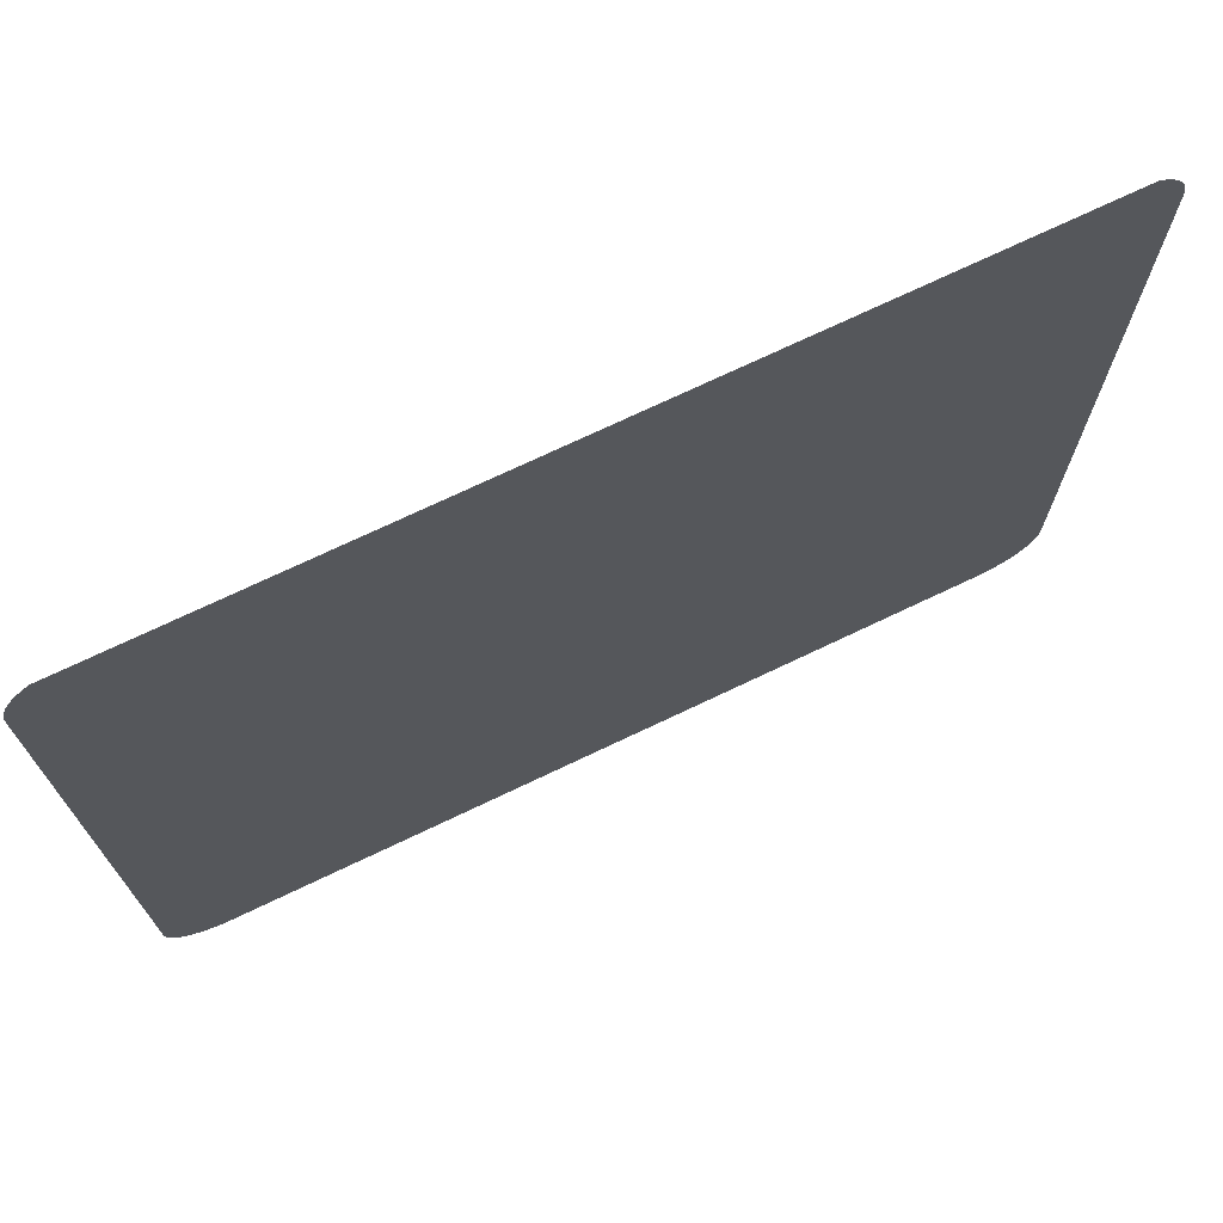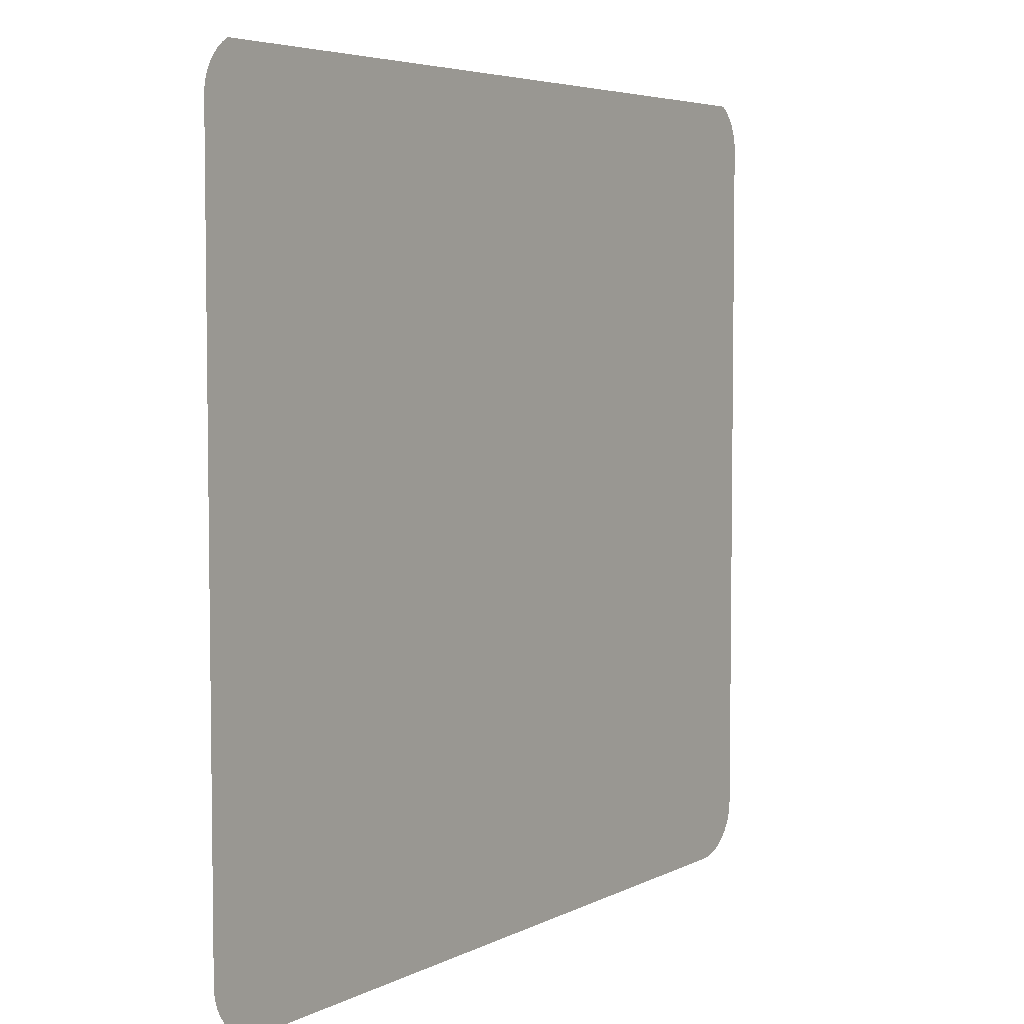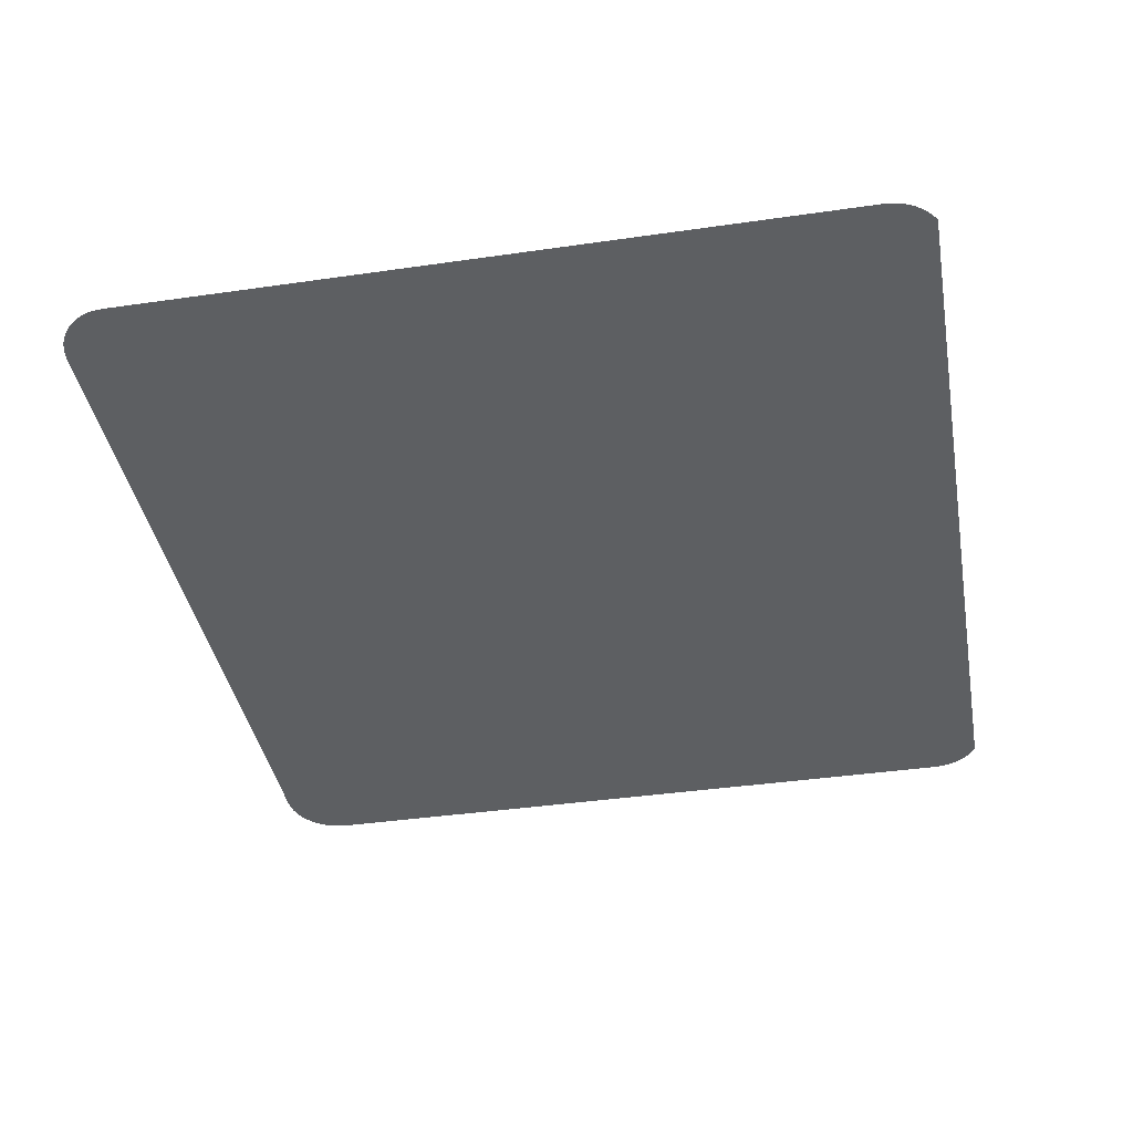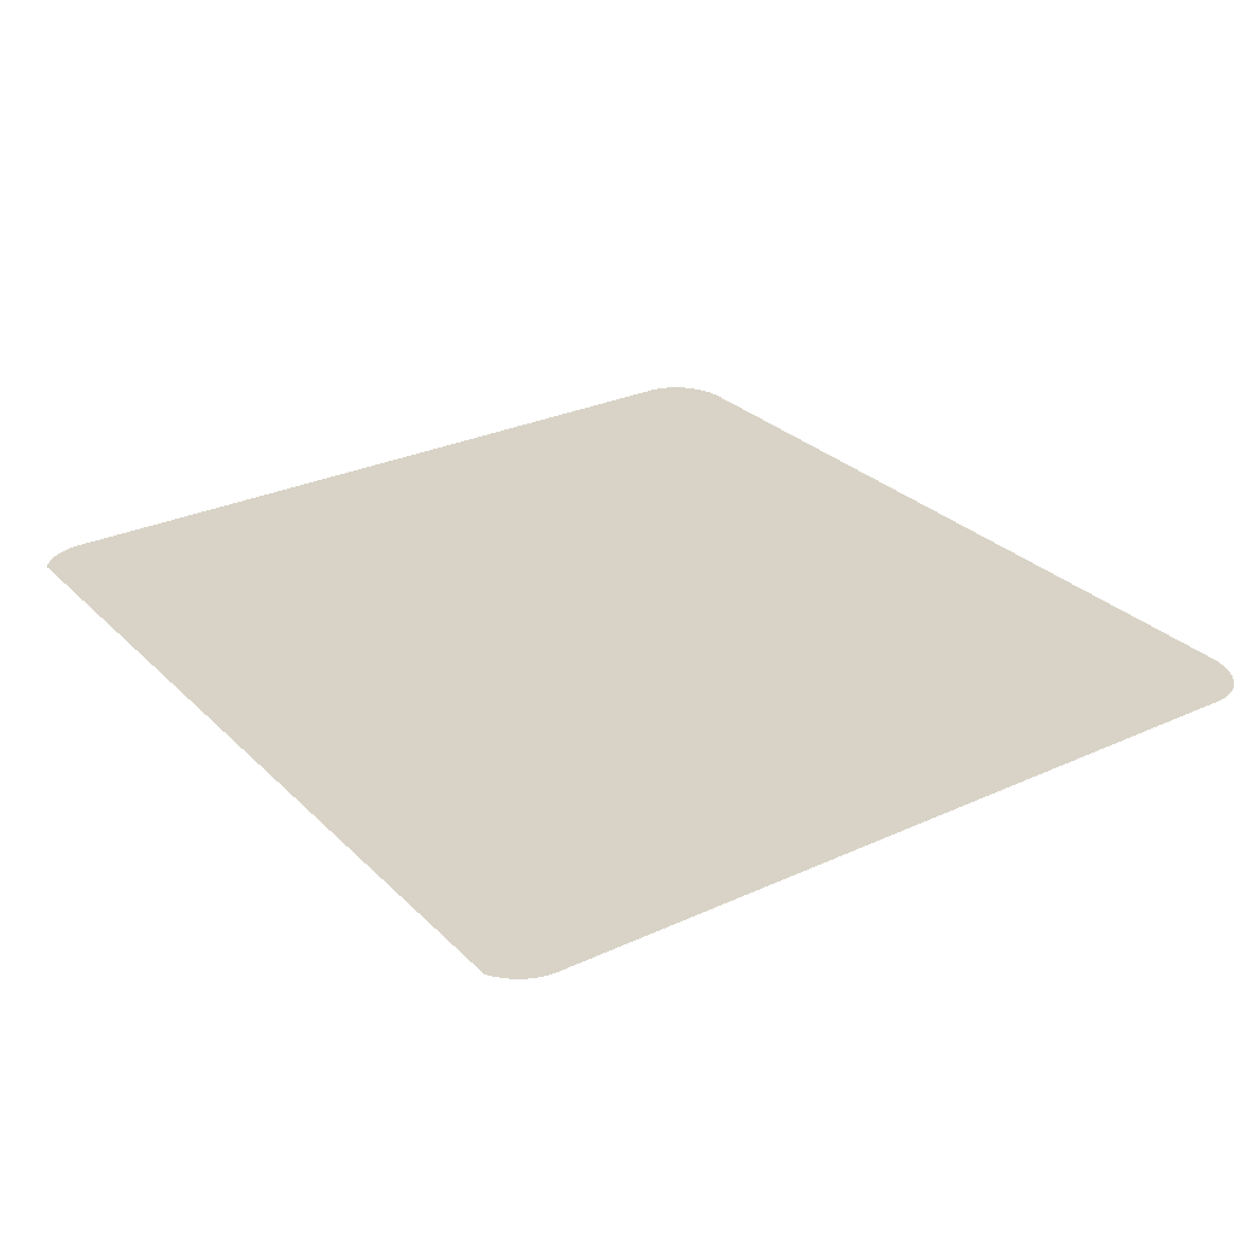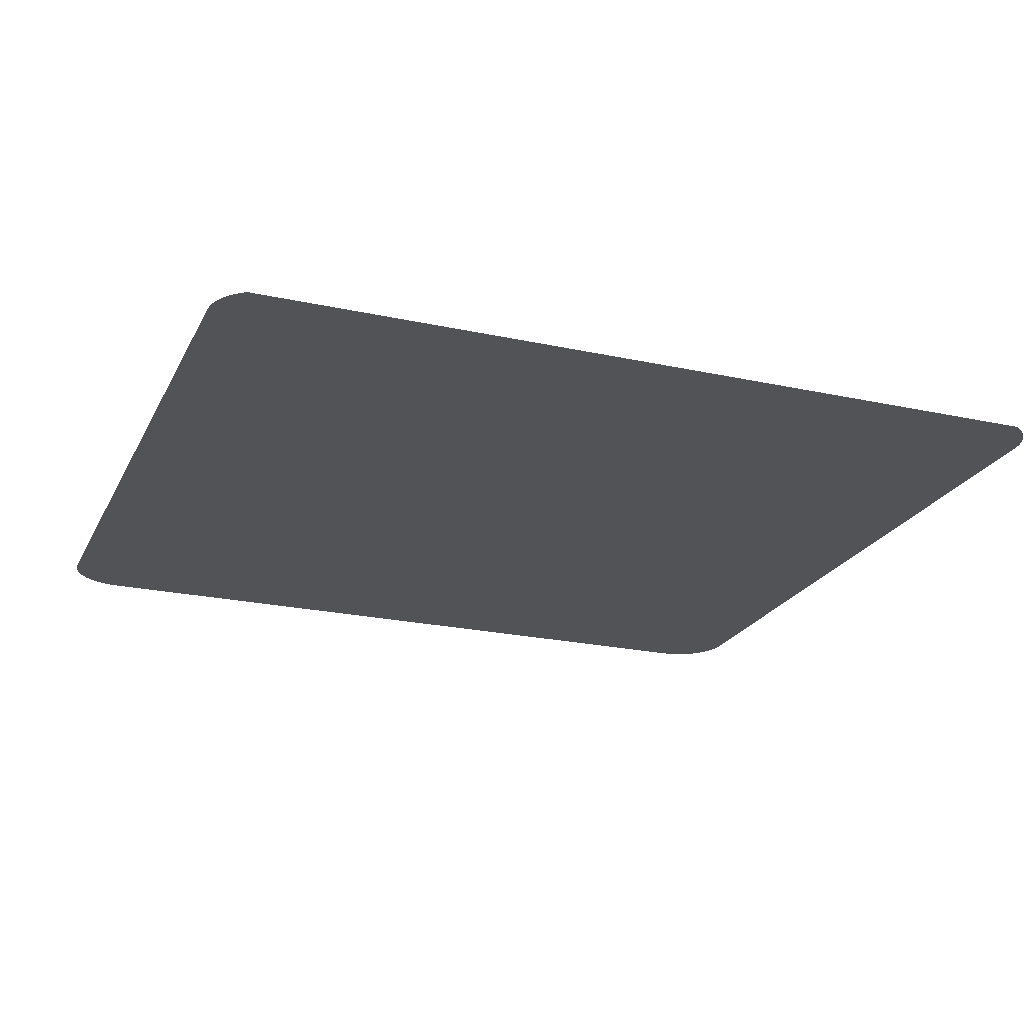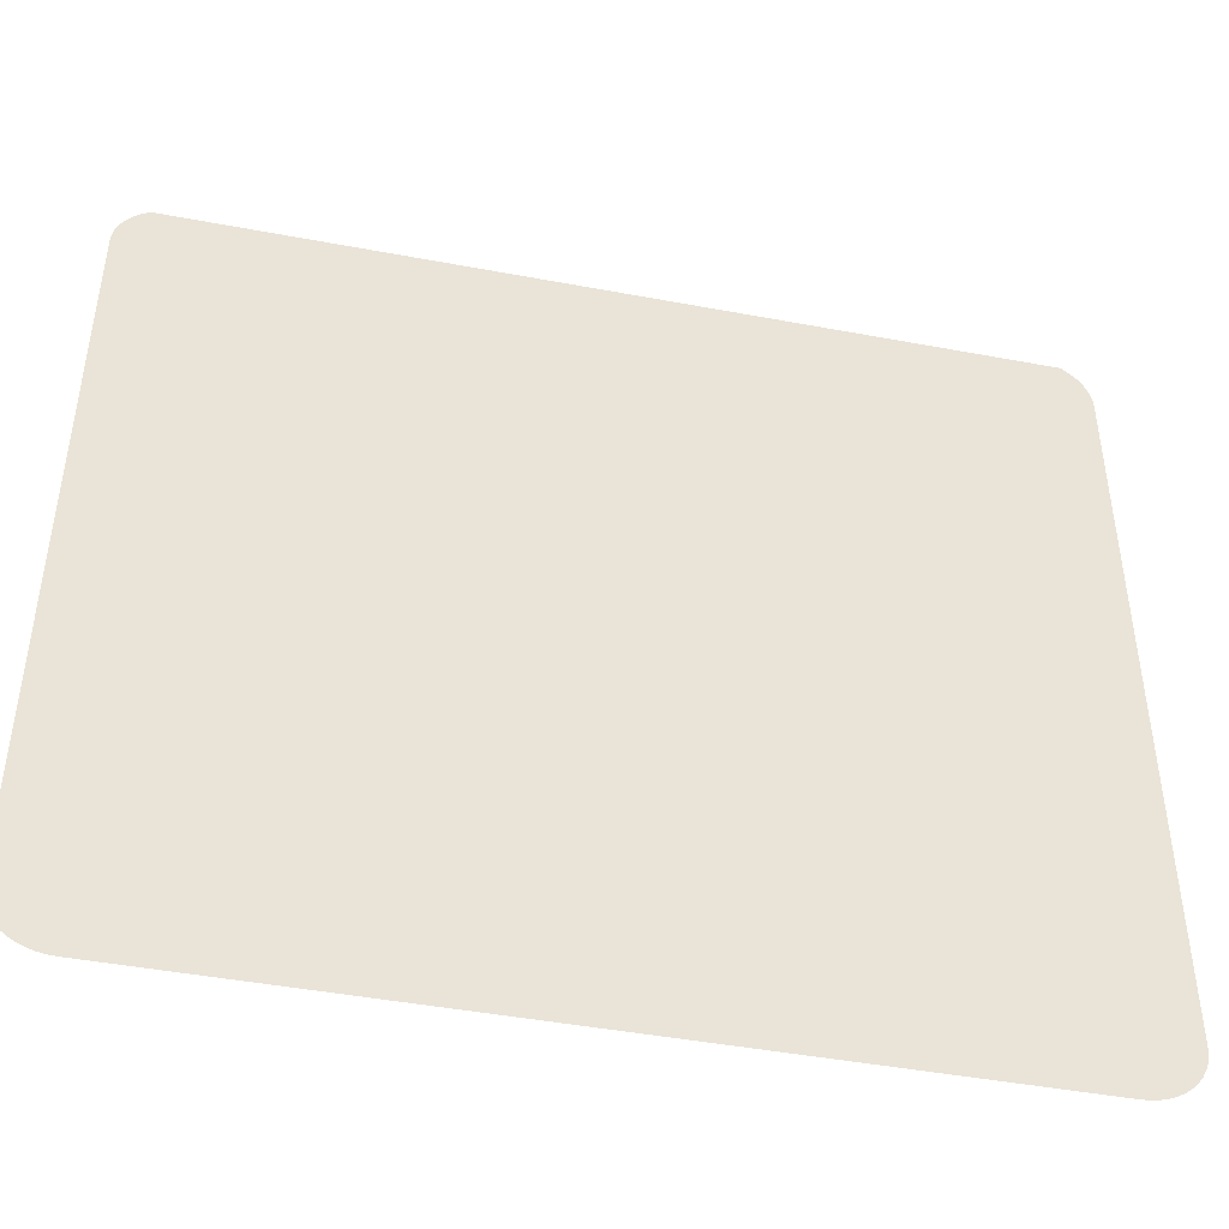
<metadata>
{"format":"obj","ext":"obj","renderer":"f3d","projection":"perspective","resolution":1024,"background":"white","views":[{"elev":72.4,"azim":-25.5,"up":"+Z"},{"elev":5.0,"azim":123.2,"up":"+Z"},{"elev":-39.5,"azim":-79.8,"up":"+Y"},{"elev":28.0,"azim":55.2,"up":"+Y"},{"elev":-22.4,"azim":-20.9,"up":"+Y"},{"elev":-45.3,"azim":167.8,"up":"+Z"}]}
</metadata>
<code>
o #ID291
v -0.07756 0.006883 -0.02134
v -0.04714 0.006883 -0.02136
v -0.07726 0.006883 -0.02136
v -0.04684 0.006883 -0.02134
v -0.07786 0.006883 -0.02128
v -0.04654 0.006883 -0.02128
v -0.07815 0.006883 -0.02119
v -0.04625 0.006883 -0.02119
v -0.07842 0.006883 -0.02107
v -0.04598 0.006883 -0.02107
v -0.07867 0.006883 -0.02091
v -0.04573 0.006883 -0.02091
v -0.0789 0.006883 -0.02072
v -0.0455 0.006883 -0.02072
v -0.0791 0.006883 -0.02051
v -0.0453 0.006883 -0.02051
v -0.07927 0.006883 -0.02027
v -0.04513 0.006883 -0.02027
v -0.0794 0.006883 -0.02002
v -0.045 0.006883 -0.02002
v -0.0795 0.006883 -0.01975
v -0.0449 0.006883 -0.01975
v -0.07956 0.006883 -0.01947
v -0.04484 0.006883 -0.01947
v -0.07958 0.006883 -0.01919
v -0.04482 0.006883 -0.01919
v -0.07958 0.006883 0.008929
v -0.04482 0.006883 0.008929
v -0.07956 0.006883 0.009211
v -0.04484 0.006883 0.009211
v -0.0795 0.006883 0.009489
v -0.0449 0.006883 0.009489
v -0.0794 0.006883 0.009757
v -0.045 0.006883 0.009757
v -0.07927 0.006883 0.01001
v -0.04513 0.006883 0.01001
v -0.0791 0.006883 0.01025
v -0.0453 0.006883 0.01025
v -0.0789 0.006883 0.01046
v -0.0455 0.006883 0.01046
v -0.07867 0.006883 0.01064
v -0.04573 0.006883 0.01064
v -0.07851 0.006883 0.01074
v -0.04598 0.006883 0.0108
f 1 2 3
f 3 2 1
f 2 1 4
f 4 1 2
f 4 1 5
f 5 1 4
f 4 5 6
f 6 5 4
f 6 5 7
f 7 5 6
f 6 7 8
f 8 7 6
f 8 7 9
f 9 7 8
f 8 9 10
f 10 9 8
f 10 9 11
f 11 9 10
f 10 11 12
f 12 11 10
f 12 11 13
f 13 11 12
f 12 13 14
f 14 13 12
f 14 13 15
f 15 13 14
f 14 15 16
f 16 15 14
f 16 15 17
f 17 15 16
f 16 17 18
f 18 17 16
f 18 17 19
f 19 17 18
f 18 19 20
f 20 19 18
f 20 19 21
f 21 19 20
f 20 21 22
f 22 21 20
f 22 21 23
f 23 21 22
f 22 23 24
f 24 23 22
f 24 23 25
f 25 23 24
f 24 25 26
f 26 25 24
f 26 25 27
f 27 25 26
f 26 27 28
f 28 27 26
f 28 27 29
f 29 27 28
f 28 29 30
f 30 29 28
f 30 29 31
f 31 29 30
f 30 31 32
f 32 31 30
f 32 31 33
f 33 31 32
f 32 33 34
f 34 33 32
f 34 33 35
f 35 33 34
f 34 35 36
f 36 35 34
f 36 35 37
f 37 35 36
f 36 37 38
f 38 37 36
f 38 37 39
f 39 37 38
f 38 39 40
f 40 39 38
f 40 39 41
f 41 39 40
f 40 41 42
f 42 41 40
f 42 41 43
f 43 41 42
f 42 43 44
f 44 43 42

</code>
